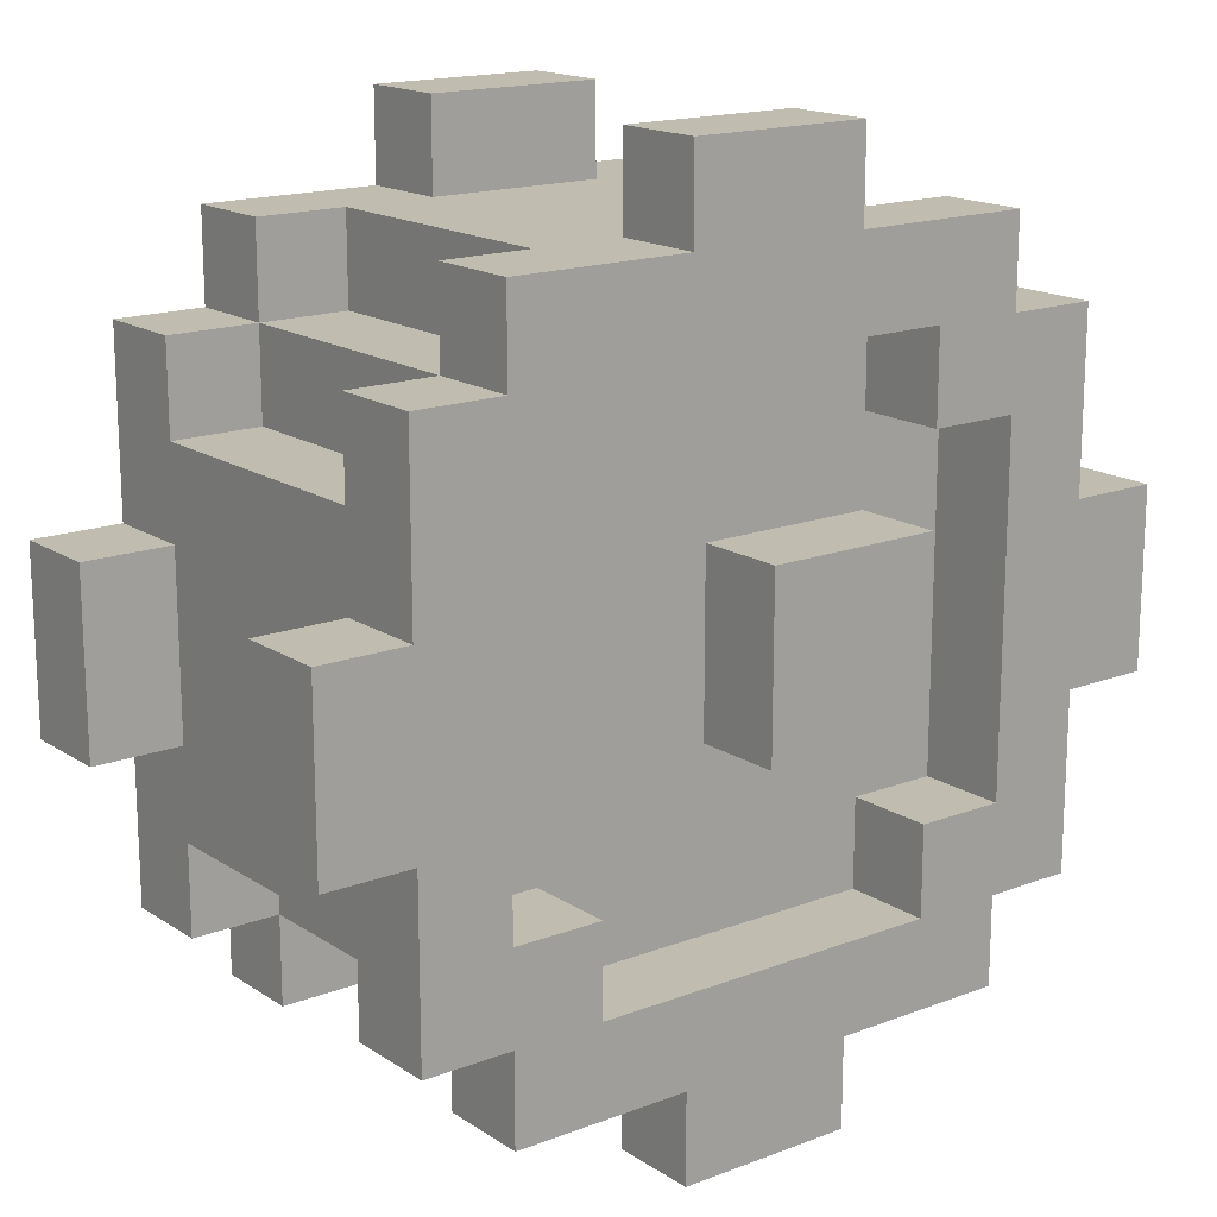
<metadata>
{"format":"obj","ext":"obj","renderer":"f3d","projection":"perspective","resolution":1024,"background":"white","views":[{"elev":16.6,"azim":142.3,"up":"+Z"}]}
</metadata>
<code>
o
v -2 0 1.6
v -2 0 1.4
v -2 0.1 1.6
v -2 0.1 1.4
v -2 0.4 1.6
v -2 0.4 1.4
v -2 0.5 1.6
v -2 0.5 1.4
v -1.9 0 1.8
v -1.9 0 1.7
v -1.9 0 1.6
v -1.9 0 1.4
v -1.9 0 1.3
v -1.9 0 1.2
v -1.9 0.1 1.8
v -1.9 0.1 1.7
v -1.9 0.1 1.6
v -1.9 0.1 1.4
v -1.9 0.1 1.3
v -1.9 0.1 1.2
v -1.9 0.4 1.8
v -1.9 0.4 1.7
v -1.9 0.4 1.6
v -1.9 0.4 1.4
v -1.9 0.4 1.3
v -1.9 0.4 1.2
v -1.9 0.5 1.8
v -1.9 0.5 1.7
v -1.9 0.5 1.6
v -1.9 0.5 1.4
v -1.9 0.5 1.2
v -1.8 0 1.9
v -1.8 0 1.8
v -1.8 0 1.2
v -1.8 0 1.1
v -1.8 0.1 1.9
v -1.8 0.1 1.8
v -1.8 0.1 1.7
v -1.8 0.1 1.3
v -1.8 0.1 1.2
v -1.8 0.1 1.1
v -1.8 0.4 1.9
v -1.8 0.4 1.8
v -1.8 0.4 1.7
v -1.8 0.4 1.3
v -1.8 0.4 1.2
v -1.8 0.4 1.1
v -1.8 0.5 1.9
v -1.8 0.5 1.8
v -1.8 0.5 1.2
v -1.8 0.5 1.1
v -1.7 0.1 1.9
v -1.7 0.1 1.8
v -1.7 0.1 1.2
v -1.7 0.1 1.1
v -1.7 0.4 1.9
v -1.7 0.4 1.8
v -1.7 0.4 1.6
v -1.7 0.4 1.4
v -1.7 0.4 1.2
v -1.7 0.4 1.1
v -1.7 0.5 1.6
v -1.7 0.5 1.4
v -1.6 0 2
v -1.6 0 1.9
v -1.6 0 1.1
v -1.6 0 1
v -1.6 0.1 2
v -1.6 0.1 1.9
v -1.6 0.1 1.1
v -1.6 0.1 1
v -1.6 0.4 2
v -1.6 0.4 1.9
v -1.6 0.4 1.1
v -1.6 0.4 1
v -1.6 0.5 2
v -1.6 0.5 1.9
v -1.6 0.5 1.1
v -1.6 0.5 1
v -1.3 0 1.8
v -1.3 0 1.7
v -1.3 0 1.3
v -1.3 0 1.2
v -1.3 0.1 1.8
v -1.3 0.1 1.7
v -1.3 0.1 1.3
v -1.3 0.1 1.2
v -1.3 0.4 1.8
v -1.3 0.4 1.7
v -1.3 0.4 1.3
v -1.3 0.4 1.2
v -1.3 0.5 1.8
v -1.3 0.5 1.7
v -1.3 0.5 1.3
v -1.3 0.5 1.2
v -1.2 0 1.7
v -1.2 0 1.3
v -1.2 0.1 1.7
v -1.2 0.1 1.5
v -1.2 0.1 1.3
v -1.2 0.4 1.7
v -1.2 0.4 1.5
v -1.2 0.4 1.3
v -1.2 0.5 1.7
v -1.2 0.5 1.3
v -1.8 0 1.7
v -1.8 0 1.3
v -1.8 0.1 1.7
v -1.8 0.1 1.3
v -1.8 0.4 1.7
v -1.8 0.4 1.3
v -1.8 0.5 1.7
v -1.8 0.5 1.3
v -1.7 0 1.8
v -1.7 0 1.7
v -1.7 0 1.3
v -1.7 0 1.2
v -1.7 0.1 1.8
v -1.7 0.1 1.7
v -1.7 0.1 1.3
v -1.7 0.1 1.2
v -1.7 0.4 1.8
v -1.7 0.4 1.7
v -1.7 0.4 1.3
v -1.7 0.4 1.2
v -1.7 0.5 1.8
v -1.7 0.5 1.7
v -1.7 0.5 1.3
v -1.7 0.5 1.2
v -1.5 0.4 1.6
v -1.5 0.4 1.5
v -1.5 0.4 1.4
v -1.5 0.5 1.6
v -1.5 0.5 1.4
v -1.4 0 2
v -1.4 0 1.9
v -1.4 0 1.1
v -1.4 0 1
v -1.4 0.1 2
v -1.4 0.1 1.9
v -1.4 0.1 1.1
v -1.4 0.1 1
v -1.4 0.4 2
v -1.4 0.4 1.9
v -1.4 0.4 1.1
v -1.4 0.4 1
v -1.4 0.5 2
v -1.4 0.5 1.9
v -1.4 0.5 1.1
v -1.4 0.5 1
v -1.3 0.1 1.9
v -1.3 0.1 1.8
v -1.3 0.1 1.2
v -1.3 0.1 1.1
v -1.3 0.4 1.9
v -1.3 0.4 1.8
v -1.3 0.4 1.2
v -1.3 0.4 1.1
v -1.2 0 1.9
v -1.2 0 1.8
v -1.2 0 1.2
v -1.2 0 1.1
v -1.2 0.1 1.9
v -1.2 0.1 1.8
v -1.2 0.1 1.7
v -1.2 0.1 1.3
v -1.2 0.1 1.2
v -1.2 0.1 1.1
v -1.2 0.4 1.9
v -1.2 0.4 1.8
v -1.2 0.4 1.7
v -1.2 0.4 1.3
v -1.2 0.4 1.2
v -1.2 0.4 1.1
v -1.2 0.5 1.9
v -1.2 0.5 1.8
v -1.2 0.5 1.2
v -1.2 0.5 1.1
v -1.1 0 1.8
v -1.1 0 1.6
v -1.1 0 1.4
v -1.1 0 1.3
v -1.1 0 1.2
v -1.1 0.1 1.8
v -1.1 0.1 1.7
v -1.1 0.1 1.6
v -1.1 0.1 1.4
v -1.1 0.1 1.3
v -1.1 0.1 1.2
v -1.1 0.4 1.8
v -1.1 0.4 1.7
v -1.1 0.4 1.6
v -1.1 0.4 1.4
v -1.1 0.4 1.3
v -1.1 0.4 1.2
v -1.1 0.5 1.8
v -1.1 0.5 1.6
v -1.1 0.5 1.4
v -1.1 0.5 1.3
v -1.1 0.5 1.2
v -1 0 1.6
v -1 0 1.4
v -1 0.1 1.6
v -1 0.1 1.4
v -1 0.4 1.6
v -1 0.4 1.4
v -1 0.5 1.6
v -1 0.5 1.4
v -1.6 0 2
v -1.6 0.1 2
v -1.6 0.4 2
v -1.6 0.5 2
v -1.5 0 2
v -1.5 0.1 2
v -1.5 0.4 2
v -1.5 0.5 2
v -1.4 0 2
v -1.4 0.1 2
v -1.4 0.4 2
v -1.4 0.5 2
v -1.8 0 1.9
v -1.8 0.1 1.9
v -1.8 0.4 1.9
v -1.8 0.5 1.9
v -1.7 0.1 1.9
v -1.7 0.4 1.9
v -1.6 0 1.9
v -1.6 0.1 1.9
v -1.6 0.4 1.9
v -1.6 0.5 1.9
v -1.5 0.1 1.9
v -1.5 0.4 1.9
v -1.4 0 1.9
v -1.4 0.1 1.9
v -1.4 0.4 1.9
v -1.4 0.5 1.9
v -1.3 0.1 1.9
v -1.3 0.4 1.9
v -1.2 0 1.9
v -1.2 0.1 1.9
v -1.2 0.4 1.9
v -1.2 0.5 1.9
v -1.9 0 1.8
v -1.9 0.1 1.8
v -1.9 0.4 1.8
v -1.9 0.5 1.8
v -1.8 0 1.8
v -1.8 0.1 1.8
v -1.8 0.4 1.8
v -1.8 0.5 1.8
v -1.7 0.1 1.8
v -1.7 0.4 1.8
v -1.3 0.1 1.8
v -1.3 0.4 1.8
v -1.2 0 1.8
v -1.2 0.1 1.8
v -1.2 0.4 1.8
v -1.2 0.5 1.8
v -1.1 0 1.8
v -1.1 0.1 1.8
v -1.1 0.4 1.8
v -1.1 0.5 1.8
v -1.9 0.1 1.7
v -1.9 0.4 1.7
v -1.8 0.1 1.7
v -1.8 0.4 1.7
v -1.2 0.1 1.7
v -1.2 0.4 1.7
v -1.1 0.1 1.7
v -1.1 0.4 1.7
v -2 0 1.6
v -2 0.1 1.6
v -2 0.4 1.6
v -2 0.5 1.6
v -1.9 0 1.6
v -1.9 0.1 1.6
v -1.9 0.4 1.6
v -1.9 0.5 1.6
v -1.7 0.4 1.6
v -1.7 0.5 1.6
v -1.5 0.4 1.6
v -1.5 0.5 1.6
v -1.1 0 1.6
v -1.1 0.1 1.6
v -1.1 0.4 1.6
v -1.1 0.5 1.6
v -1 0 1.6
v -1 0.1 1.6
v -1 0.4 1.6
v -1 0.5 1.6
v -1.8 0 1.3
v -1.8 0.1 1.3
v -1.8 0.4 1.3
v -1.8 0.5 1.3
v -1.7 0 1.3
v -1.7 0.1 1.3
v -1.7 0.4 1.3
v -1.7 0.5 1.3
v -1.3 0 1.3
v -1.3 0.1 1.3
v -1.3 0.4 1.3
v -1.3 0.5 1.3
v -1.2 0 1.3
v -1.2 0.1 1.3
v -1.2 0.4 1.3
v -1.2 0.5 1.3
v -1.7 0 1.2
v -1.7 0.1 1.2
v -1.7 0.4 1.2
v -1.7 0.5 1.2
v -1.6 0.4 1.2
v -1.6 0.5 1.2
v -1.3 0 1.2
v -1.3 0.1 1.2
v -1.3 0.4 1.2
v -1.3 0.5 1.2
v -1.7 0 1.8
v -1.7 0.1 1.8
v -1.7 0.4 1.8
v -1.7 0.5 1.8
v -1.6 0.4 1.8
v -1.5 0 1.8
v -1.5 0.1 1.8
v -1.5 0.4 1.8
v -1.5 0.5 1.8
v -1.4 0.1 1.8
v -1.4 0.4 1.8
v -1.3 0 1.8
v -1.3 0.1 1.8
v -1.3 0.4 1.8
v -1.3 0.5 1.8
v -1.8 0 1.7
v -1.8 0.1 1.7
v -1.8 0.4 1.7
v -1.8 0.5 1.7
v -1.7 0 1.7
v -1.7 0.1 1.7
v -1.7 0.4 1.7
v -1.7 0.5 1.7
v -1.3 0 1.7
v -1.3 0.1 1.7
v -1.3 0.4 1.7
v -1.3 0.5 1.7
v -1.2 0 1.7
v -1.2 0.1 1.7
v -1.2 0.4 1.7
v -1.2 0.5 1.7
v -2 0 1.4
v -2 0.1 1.4
v -2 0.4 1.4
v -2 0.5 1.4
v -1.9 0 1.4
v -1.9 0.1 1.4
v -1.9 0.4 1.4
v -1.9 0.5 1.4
v -1.7 0.4 1.4
v -1.7 0.5 1.4
v -1.5 0.4 1.4
v -1.5 0.5 1.4
v -1.1 0 1.4
v -1.1 0.1 1.4
v -1.1 0.4 1.4
v -1.1 0.5 1.4
v -1 0 1.4
v -1 0.1 1.4
v -1 0.4 1.4
v -1 0.5 1.4
v -1.9 0.1 1.3
v -1.9 0.4 1.3
v -1.8 0.1 1.3
v -1.8 0.4 1.3
v -1.2 0.1 1.3
v -1.2 0.4 1.3
v -1.1 0.1 1.3
v -1.1 0.4 1.3
v -1.9 0 1.2
v -1.9 0.1 1.2
v -1.9 0.4 1.2
v -1.9 0.5 1.2
v -1.8 0 1.2
v -1.8 0.1 1.2
v -1.8 0.4 1.2
v -1.8 0.5 1.2
v -1.7 0.1 1.2
v -1.7 0.4 1.2
v -1.3 0.1 1.2
v -1.3 0.4 1.2
v -1.2 0 1.2
v -1.2 0.1 1.2
v -1.2 0.4 1.2
v -1.2 0.5 1.2
v -1.1 0 1.2
v -1.1 0.1 1.2
v -1.1 0.4 1.2
v -1.1 0.5 1.2
v -1.8 0 1.1
v -1.8 0.1 1.1
v -1.8 0.4 1.1
v -1.8 0.5 1.1
v -1.7 0 1.1
v -1.7 0.1 1.1
v -1.7 0.4 1.1
v -1.6 0 1.1
v -1.6 0.1 1.1
v -1.6 0.4 1.1
v -1.6 0.5 1.1
v -1.5 0.1 1.1
v -1.5 0.4 1.1
v -1.4 0 1.1
v -1.4 0.1 1.1
v -1.4 0.4 1.1
v -1.4 0.5 1.1
v -1.3 0 1.1
v -1.3 0.1 1.1
v -1.3 0.4 1.1
v -1.3 0.5 1.1
v -1.2 0 1.1
v -1.2 0.1 1.1
v -1.2 0.4 1.1
v -1.2 0.5 1.1
v -1.6 0 1
v -1.6 0.1 1
v -1.6 0.4 1
v -1.6 0.5 1
v -1.5 0 1
v -1.5 0.1 1
v -1.5 0.4 1
v -1.5 0.5 1
v -1.4 0 1
v -1.4 0.1 1
v -1.4 0.4 1
v -1.4 0.5 1
v -1.6 0 2
v -1.5 0 2
v -1.4 0 2
v -1.8 0 1.9
v -1.6 0 1.9
v -1.4 0 1.9
v -1.2 0 1.9
v -1.9 0 1.8
v -1.8 0 1.8
v -1.7 0 1.8
v -1.5 0 1.8
v -1.3 0 1.8
v -1.2 0 1.8
v -1.1 0 1.8
v -1.9 0 1.7
v -1.8 0 1.7
v -1.7 0 1.7
v -1.3 0 1.7
v -1.2 0 1.7
v -2 0 1.6
v -1.9 0 1.6
v -1.1 0 1.6
v -1 0 1.6
v -2 0 1.4
v -1.9 0 1.4
v -1.1 0 1.4
v -1 0 1.4
v -1.9 0 1.3
v -1.8 0 1.3
v -1.7 0 1.3
v -1.3 0 1.3
v -1.2 0 1.3
v -1.1 0 1.3
v -1.9 0 1.2
v -1.8 0 1.2
v -1.7 0 1.2
v -1.3 0 1.2
v -1.2 0 1.2
v -1.1 0 1.2
v -1.8 0 1.1
v -1.7 0 1.1
v -1.6 0 1.1
v -1.5 0 1.1
v -1.4 0 1.1
v -1.3 0 1.1
v -1.2 0 1.1
v -1.6 0 1
v -1.5 0 1
v -1.4 0 1
v -1.7 0.1 1.8
v -1.5 0.1 1.8
v -1.4 0.1 1.8
v -1.3 0.1 1.8
v -1.8 0.1 1.7
v -1.7 0.1 1.7
v -1.6 0.1 1.7
v -1.4 0.1 1.7
v -1.3 0.1 1.7
v -1.2 0.1 1.7
v -1.6 0.1 1.6
v -1.5 0.1 1.6
v -1.5 0.1 1.5
v -1.4 0.1 1.5
v -1.3 0.1 1.5
v -1.2 0.1 1.5
v -1.8 0.1 1.3
v -1.7 0.1 1.3
v -1.4 0.1 1.3
v -1.3 0.1 1.3
v -1.2 0.1 1.3
v -1.7 0.1 1.2
v -1.3 0.1 1.2
v -1.6 0.4 2
v -1.5 0.4 2
v -1.4 0.4 2
v -1.8 0.4 1.9
v -1.7 0.4 1.9
v -1.6 0.4 1.9
v -1.5 0.4 1.9
v -1.4 0.4 1.9
v -1.3 0.4 1.9
v -1.2 0.4 1.9
v -1.9 0.4 1.8
v -1.8 0.4 1.8
v -1.7 0.4 1.8
v -1.3 0.4 1.8
v -1.2 0.4 1.8
v -1.1 0.4 1.8
v -1.9 0.4 1.7
v -1.8 0.4 1.7
v -1.2 0.4 1.7
v -1.1 0.4 1.7
v -2 0.4 1.6
v -1.9 0.4 1.6
v -1.1 0.4 1.6
v -1 0.4 1.6
v -2 0.4 1.4
v -1.9 0.4 1.4
v -1.1 0.4 1.4
v -1 0.4 1.4
v -1.9 0.4 1.3
v -1.8 0.4 1.3
v -1.2 0.4 1.3
v -1.1 0.4 1.3
v -1.9 0.4 1.2
v -1.8 0.4 1.2
v -1.7 0.4 1.2
v -1.3 0.4 1.2
v -1.2 0.4 1.2
v -1.1 0.4 1.2
v -1.8 0.4 1.1
v -1.7 0.4 1.1
v -1.6 0.4 1.1
v -1.5 0.4 1.1
v -1.4 0.4 1.1
v -1.3 0.4 1.1
v -1.2 0.4 1.1
v -1.6 0.4 1
v -1.5 0.4 1
v -1.4 0.4 1
v -1.6 0.1 2
v -1.5 0.1 2
v -1.4 0.1 2
v -1.8 0.1 1.9
v -1.7 0.1 1.9
v -1.6 0.1 1.9
v -1.5 0.1 1.9
v -1.4 0.1 1.9
v -1.3 0.1 1.9
v -1.2 0.1 1.9
v -1.9 0.1 1.8
v -1.8 0.1 1.8
v -1.7 0.1 1.8
v -1.3 0.1 1.8
v -1.2 0.1 1.8
v -1.1 0.1 1.8
v -1.9 0.1 1.7
v -1.8 0.1 1.7
v -1.2 0.1 1.7
v -1.1 0.1 1.7
v -2 0.1 1.6
v -1.9 0.1 1.6
v -1.1 0.1 1.6
v -1 0.1 1.6
v -2 0.1 1.4
v -1.9 0.1 1.4
v -1.1 0.1 1.4
v -1 0.1 1.4
v -1.9 0.1 1.3
v -1.8 0.1 1.3
v -1.2 0.1 1.3
v -1.1 0.1 1.3
v -1.9 0.1 1.2
v -1.8 0.1 1.2
v -1.7 0.1 1.2
v -1.3 0.1 1.2
v -1.2 0.1 1.2
v -1.1 0.1 1.2
v -1.8 0.1 1.1
v -1.7 0.1 1.1
v -1.6 0.1 1.1
v -1.5 0.1 1.1
v -1.4 0.1 1.1
v -1.3 0.1 1.1
v -1.2 0.1 1.1
v -1.6 0.1 1
v -1.5 0.1 1
v -1.4 0.1 1
v -1.7 0.4 1.8
v -1.6 0.4 1.8
v -1.5 0.4 1.8
v -1.4 0.4 1.8
v -1.3 0.4 1.8
v -1.8 0.4 1.7
v -1.7 0.4 1.7
v -1.6 0.4 1.7
v -1.5 0.4 1.7
v -1.3 0.4 1.7
v -1.2 0.4 1.7
v -1.7 0.4 1.6
v -1.5 0.4 1.6
v -1.4 0.4 1.6
v -1.3 0.4 1.6
v -1.5 0.4 1.5
v -1.4 0.4 1.5
v -1.3 0.4 1.5
v -1.2 0.4 1.5
v -1.7 0.4 1.4
v -1.5 0.4 1.4
v -1.8 0.4 1.3
v -1.7 0.4 1.3
v -1.4 0.4 1.3
v -1.3 0.4 1.3
v -1.2 0.4 1.3
v -1.7 0.4 1.2
v -1.6 0.4 1.2
v -1.3 0.4 1.2
v -1.6 0.5 2
v -1.5 0.5 2
v -1.4 0.5 2
v -1.8 0.5 1.9
v -1.6 0.5 1.9
v -1.4 0.5 1.9
v -1.2 0.5 1.9
v -1.9 0.5 1.8
v -1.8 0.5 1.8
v -1.7 0.5 1.8
v -1.5 0.5 1.8
v -1.3 0.5 1.8
v -1.2 0.5 1.8
v -1.1 0.5 1.8
v -1.9 0.5 1.7
v -1.8 0.5 1.7
v -1.7 0.5 1.7
v -1.3 0.5 1.7
v -1.2 0.5 1.7
v -2 0.5 1.6
v -1.9 0.5 1.6
v -1.7 0.5 1.6
v -1.5 0.5 1.6
v -1.1 0.5 1.6
v -1 0.5 1.6
v -2 0.5 1.4
v -1.9 0.5 1.4
v -1.7 0.5 1.4
v -1.5 0.5 1.4
v -1.1 0.5 1.4
v -1 0.5 1.4
v -1.8 0.5 1.3
v -1.7 0.5 1.3
v -1.3 0.5 1.3
v -1.2 0.5 1.3
v -1.1 0.5 1.3
v -1.9 0.5 1.2
v -1.8 0.5 1.2
v -1.7 0.5 1.2
v -1.6 0.5 1.2
v -1.3 0.5 1.2
v -1.2 0.5 1.2
v -1.1 0.5 1.2
v -1.8 0.5 1.1
v -1.6 0.5 1.1
v -1.5 0.5 1.1
v -1.4 0.5 1.1
v -1.3 0.5 1.1
v -1.2 0.5 1.1
v -1.6 0.5 1
v -1.5 0.5 1
v -1.4 0.5 1
f 3 2 1
f 4 2 3
f 7 6 5
f 8 6 7
f 15 10 9
f 16 11 10
f 16 10 15
f 17 11 16
f 18 13 12
f 19 14 13
f 19 13 18
f 20 14 19
f 22 18 17
f 22 19 18
f 22 17 16
f 23 19 22
f 24 19 23
f 25 19 24
f 27 22 21
f 28 23 22
f 28 22 27
f 29 23 28
f 30 26 25
f 30 25 24
f 31 26 30
f 36 33 32
f 37 33 36
f 40 35 34
f 41 35 40
f 43 38 37
f 44 38 43
f 45 40 39
f 46 40 45
f 48 43 42
f 49 43 48
f 50 47 46
f 51 47 50
f 56 53 52
f 57 53 56
f 60 55 54
f 61 55 60
f 62 59 58
f 63 59 62
f 68 65 64
f 69 65 68
f 70 67 66
f 71 67 70
f 76 73 72
f 77 73 76
f 78 75 74
f 79 75 78
f 84 81 80
f 85 81 84
f 86 83 82
f 87 83 86
f 92 89 88
f 93 89 92
f 94 91 90
f 95 91 94
f 98 97 96
f 99 97 98
f 100 97 99
f 104 102 101
f 104 103 102
f 105 103 104
f 106 107 108
f 108 107 109
f 110 111 112
f 112 111 113
f 114 115 118
f 118 115 119
f 116 117 120
f 120 117 121
f 122 123 126
f 126 123 127
f 124 125 128
f 128 125 129
f 130 131 133
f 131 132 133
f 133 132 134
f 135 136 139
f 139 136 140
f 137 138 141
f 141 138 142
f 143 144 147
f 147 144 148
f 145 146 149
f 149 146 150
f 151 152 155
f 155 152 156
f 153 154 157
f 157 154 158
f 159 160 163
f 163 160 164
f 161 162 167
f 167 162 168
f 164 165 170
f 170 165 171
f 166 167 172
f 172 167 173
f 169 170 175
f 175 170 176
f 173 174 177
f 177 174 178
f 179 180 184
f 184 180 185
f 185 180 186
f 181 182 187
f 182 183 188
f 187 182 188
f 188 183 189
f 186 187 191
f 187 188 191
f 185 186 191
f 191 188 192
f 192 188 193
f 193 188 194
f 190 191 196
f 191 192 196
f 196 192 197
f 193 194 198
f 194 195 199
f 198 194 199
f 199 195 200
f 201 202 203
f 203 202 204
f 205 206 207
f 207 206 208
f 213 210 209
f 214 210 213
f 215 212 211
f 216 212 215
f 217 214 213
f 218 214 217
f 219 216 215
f 220 216 219
f 225 222 221
f 226 224 223
f 227 225 221
f 228 226 225
f 228 225 227
f 229 224 226
f 229 226 228
f 230 224 229
f 231 229 228
f 232 229 231
f 234 232 231
f 235 232 234
f 237 235 234
f 237 234 233
f 238 236 235
f 238 235 237
f 239 237 233
f 240 237 239
f 241 236 238
f 242 236 241
f 247 244 243
f 248 244 247
f 249 246 245
f 250 246 249
f 251 249 248
f 252 249 251
f 256 254 253
f 257 254 256
f 259 256 255
f 260 256 259
f 261 258 257
f 262 258 261
f 265 264 263
f 266 264 265
f 269 268 267
f 270 268 269
f 275 272 271
f 276 272 275
f 277 274 273
f 278 274 277
f 281 280 279
f 282 280 281
f 287 284 283
f 288 284 287
f 289 286 285
f 290 286 289
f 295 292 291
f 296 292 295
f 297 294 293
f 298 294 297
f 303 300 299
f 304 300 303
f 305 302 301
f 306 302 305
f 311 310 309
f 312 310 311
f 313 308 307
f 314 308 313
f 315 312 311
f 316 312 315
f 319 320 321
f 317 318 322
f 322 318 323
f 321 320 324
f 324 320 325
f 322 323 326
f 324 325 327
f 322 326 328
f 328 326 329
f 327 325 330
f 330 325 331
f 332 333 336
f 336 333 337
f 334 335 338
f 338 335 339
f 340 341 344
f 344 341 345
f 342 343 346
f 346 343 347
f 348 349 352
f 352 349 353
f 350 351 354
f 354 351 355
f 356 357 358
f 358 357 359
f 360 361 364
f 364 361 365
f 362 363 366
f 366 363 367
f 368 369 370
f 370 369 371
f 372 373 374
f 374 373 375
f 376 377 380
f 380 377 381
f 378 379 382
f 382 379 383
f 381 382 384
f 384 382 385
f 386 387 389
f 389 387 390
f 388 389 392
f 392 389 393
f 390 391 394
f 394 391 395
f 396 397 400
f 400 397 401
f 398 399 402
f 400 401 403
f 401 402 404
f 403 401 404
f 402 399 405
f 404 402 405
f 405 399 406
f 404 405 407
f 407 405 408
f 407 408 410
f 410 408 411
f 409 410 413
f 410 411 414
f 413 410 414
f 411 412 415
f 414 411 415
f 415 412 416
f 413 414 417
f 417 414 418
f 415 416 419
f 419 416 420
f 421 422 425
f 425 422 426
f 423 424 427
f 427 424 428
f 425 426 429
f 429 426 430
f 427 428 431
f 431 428 432
f 437 434 433
f 438 435 434
f 441 437 436
f 442 437 441
f 443 439 438
f 443 437 442
f 443 434 437
f 443 438 434
f 444 439 443
f 445 439 444
f 447 441 440
f 448 442 441
f 448 441 447
f 449 442 448
f 450 446 445
f 450 445 444
f 451 446 450
f 453 448 447
f 454 446 451
f 456 453 452
f 457 448 453
f 457 453 456
f 458 455 454
f 458 454 451
f 459 455 458
f 460 448 457
f 461 448 460
f 464 458 451
f 465 458 464
f 466 461 460
f 467 462 461
f 467 461 466
f 468 462 467
f 469 464 463
f 469 465 464
f 470 465 469
f 471 465 470
f 472 468 467
f 473 469 468
f 473 468 472
f 474 469 473
f 475 469 474
f 476 469 475
f 477 470 469
f 477 469 476
f 478 470 477
f 479 475 474
f 480 476 475
f 480 475 479
f 481 476 480
f 487 483 482
f 487 484 483
f 488 484 487
f 489 485 484
f 489 484 488
f 490 485 489
f 492 488 487
f 492 487 486
f 492 490 489
f 492 489 488
f 493 490 492
f 494 493 492
f 494 490 493
f 495 490 494
f 496 491 490
f 496 490 495
f 497 491 496
f 498 495 494
f 498 492 486
f 498 494 492
f 499 495 498
f 500 497 496
f 500 495 499
f 500 496 495
f 501 497 500
f 502 497 501
f 503 500 499
f 503 501 500
f 504 501 503
f 510 506 505
f 511 507 506
f 511 506 510
f 512 507 511
f 516 509 508
f 517 509 516
f 518 514 513
f 519 514 518
f 521 516 515
f 522 516 521
f 523 520 519
f 524 520 523
f 529 526 525
f 530 526 529
f 531 528 527
f 532 528 531
f 537 534 533
f 538 534 537
f 541 536 535
f 542 536 541
f 543 539 538
f 544 539 543
f 548 541 540
f 549 541 548
f 550 546 545
f 551 547 546
f 551 546 550
f 552 547 551
f 553 554 558
f 554 555 559
f 558 554 559
f 559 555 560
f 556 557 564
f 564 557 565
f 561 562 566
f 566 562 567
f 563 564 569
f 569 564 570
f 567 568 571
f 571 568 572
f 573 574 577
f 577 574 578
f 575 576 579
f 579 576 580
f 581 582 585
f 585 582 586
f 583 584 589
f 589 584 590
f 586 587 591
f 591 587 592
f 588 589 596
f 596 589 597
f 593 594 598
f 594 595 599
f 598 594 599
f 599 595 600
f 601 602 607
f 602 603 608
f 603 604 608
f 607 602 608
f 608 604 609
f 604 605 610
f 606 607 612
f 607 608 612
f 608 609 612
f 609 604 613
f 612 609 613
f 610 611 614
f 613 604 614
f 604 610 614
f 614 611 615
f 613 614 616
f 614 615 616
f 616 615 617
f 615 611 618
f 617 615 618
f 618 611 619
f 606 612 620
f 616 617 621
f 606 620 622
f 620 621 622
f 622 621 623
f 621 617 624
f 623 621 624
f 617 618 624
f 618 619 624
f 624 619 625
f 625 619 626
f 623 624 627
f 624 625 627
f 627 625 628
f 628 625 629
f 630 631 634
f 631 632 635
f 633 634 638
f 638 634 639
f 635 636 640
f 639 634 640
f 634 631 640
f 631 635 640
f 640 636 641
f 641 636 642
f 637 638 644
f 638 639 645
f 644 638 645
f 645 639 646
f 642 643 647
f 641 642 647
f 647 643 648
f 644 645 650
f 648 643 653
f 649 650 655
f 650 645 656
f 655 650 656
f 651 652 657
f 657 652 658
f 653 654 659
f 648 653 659
f 659 654 660
f 656 645 661
f 648 659 664
f 664 659 665
f 661 662 666
f 656 661 666
f 666 662 667
f 667 662 668
f 664 665 670
f 663 664 670
f 670 665 671
f 671 665 672
f 668 669 673
f 667 668 673
f 669 670 674
f 673 669 674
f 674 670 675
f 675 670 676
f 670 671 677
f 676 670 677
f 677 671 678
f 674 675 679
f 675 676 680
f 679 675 680
f 680 676 681

</code>
